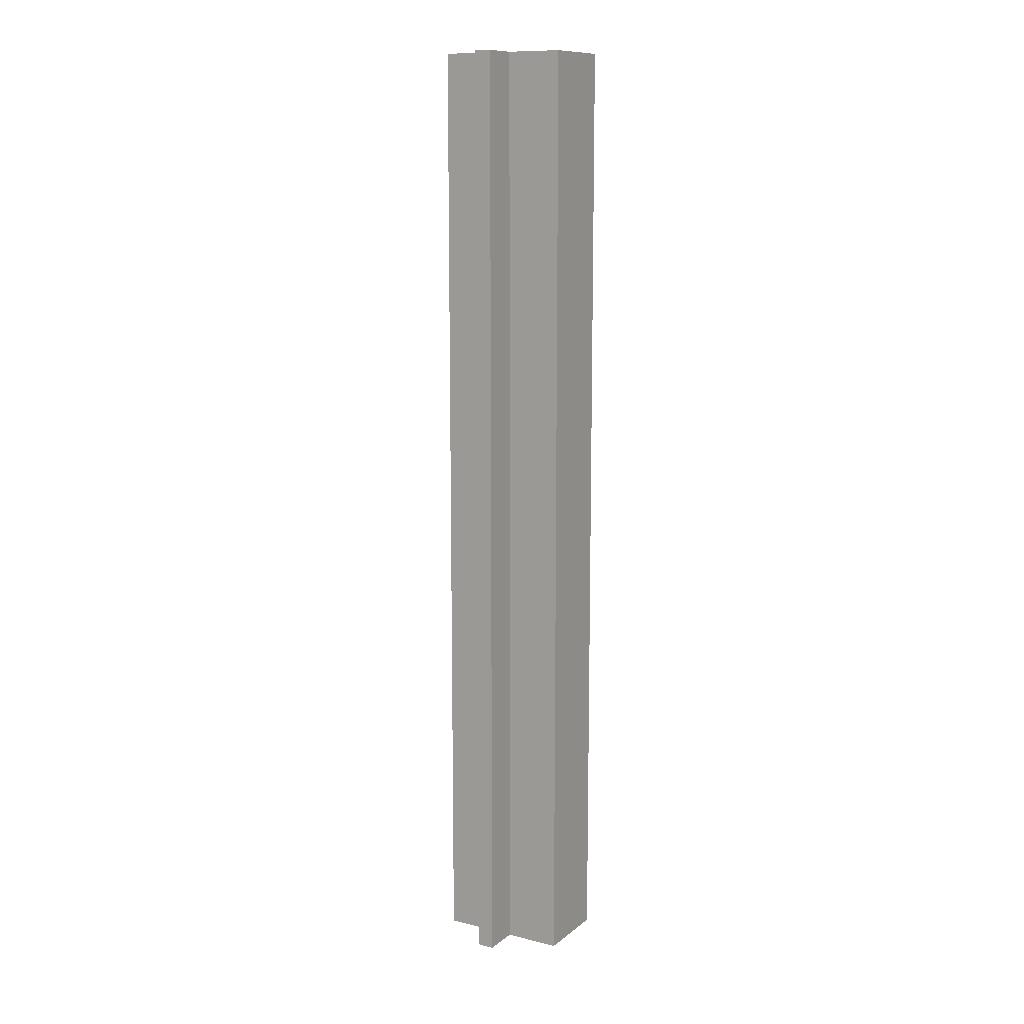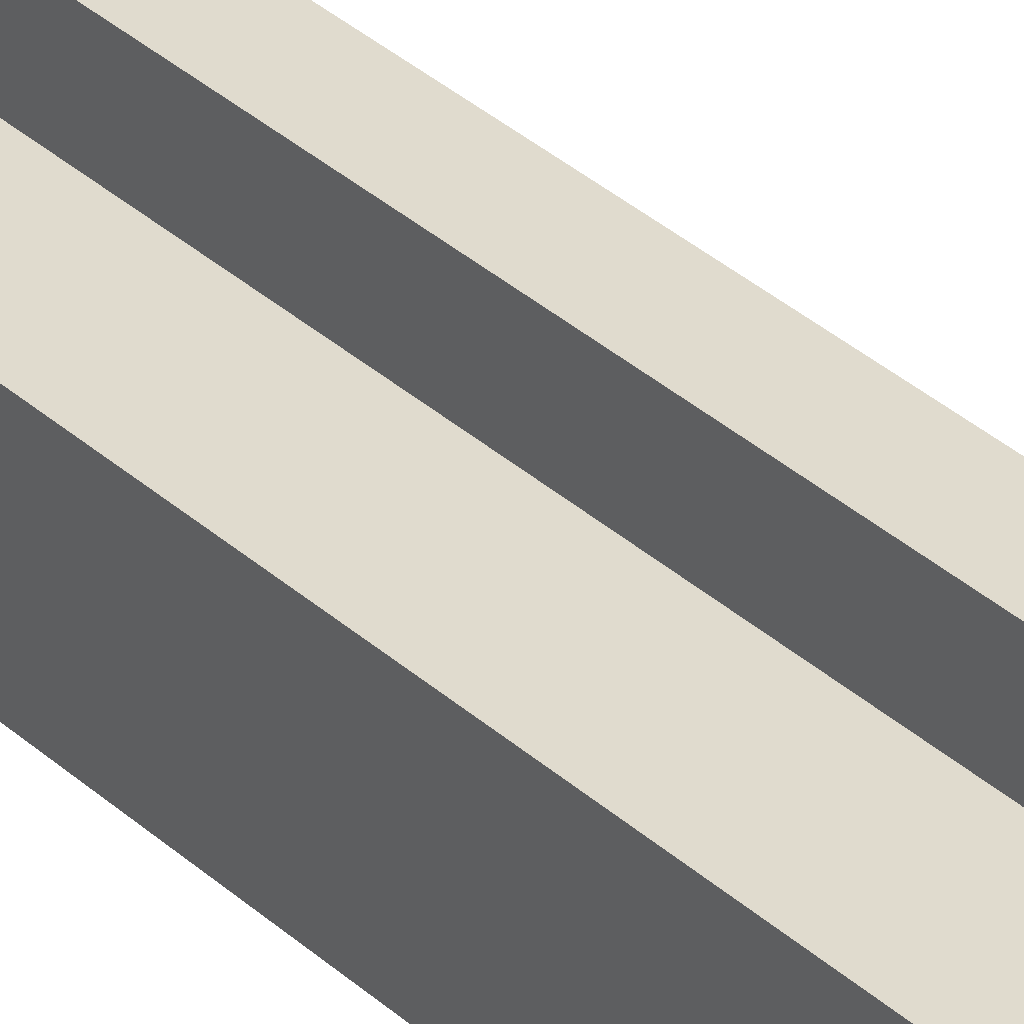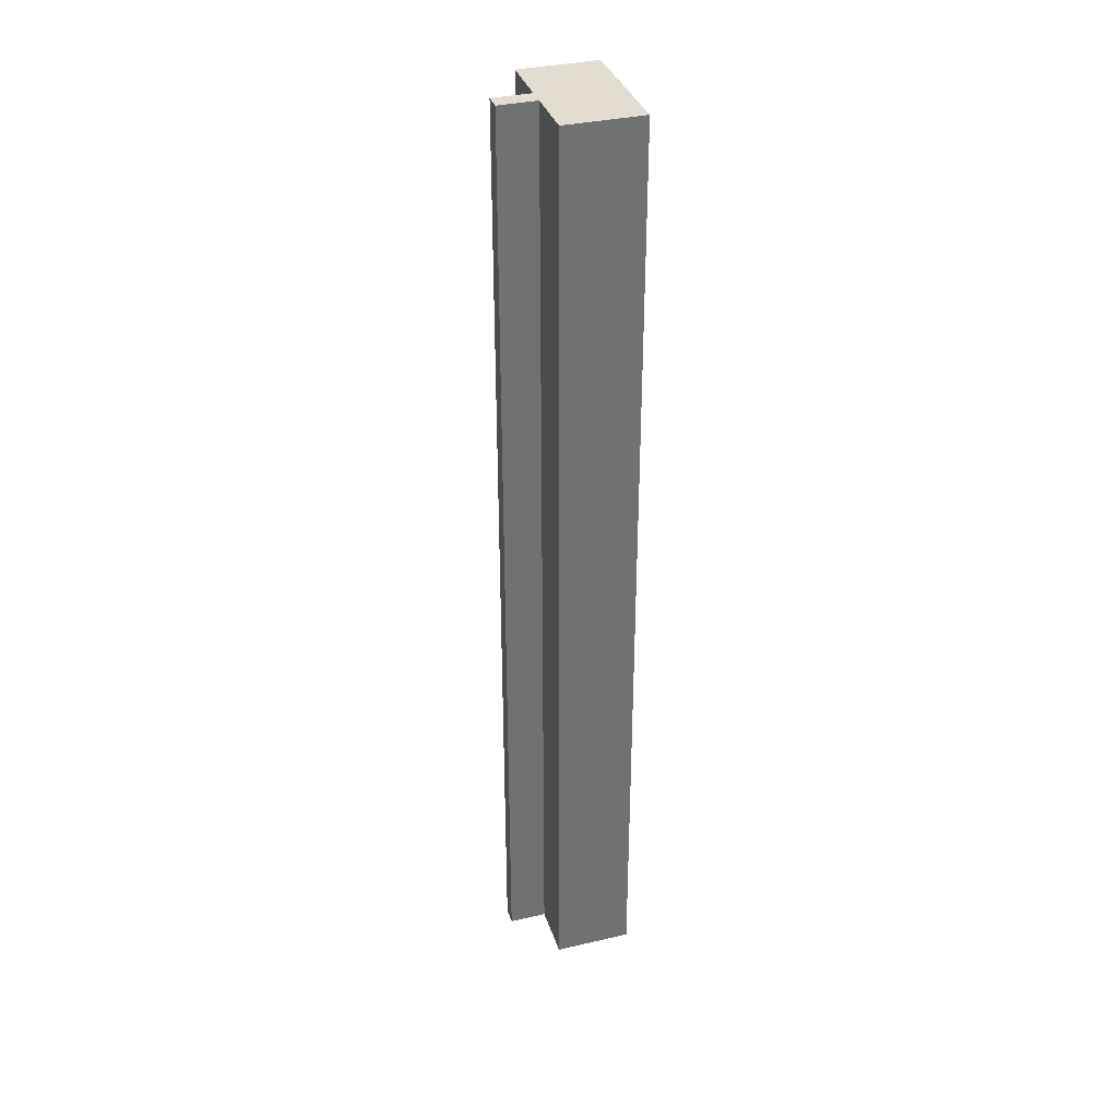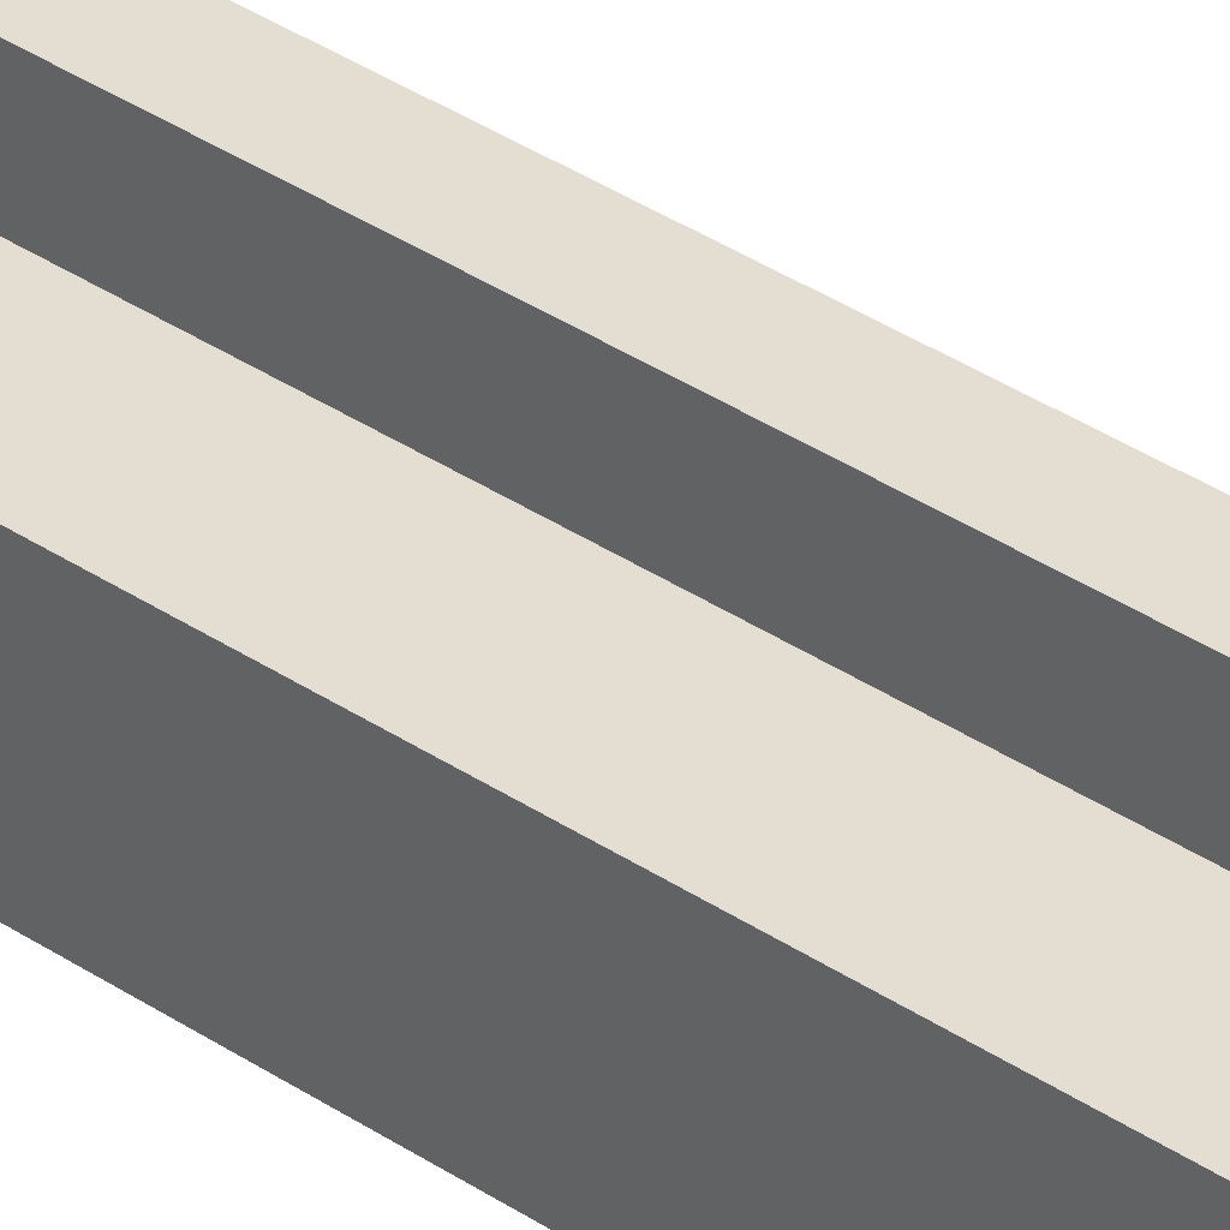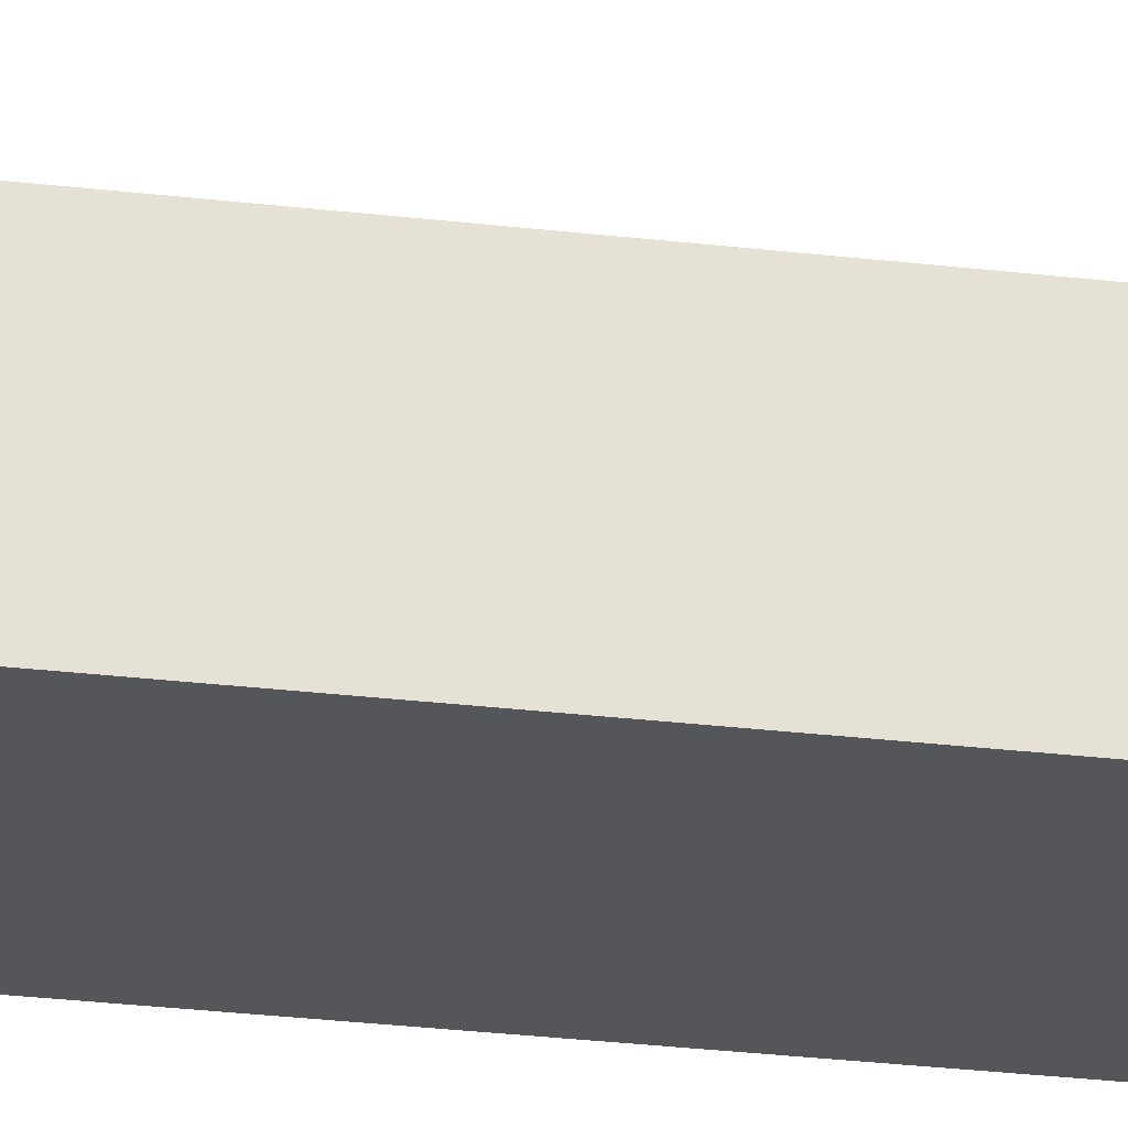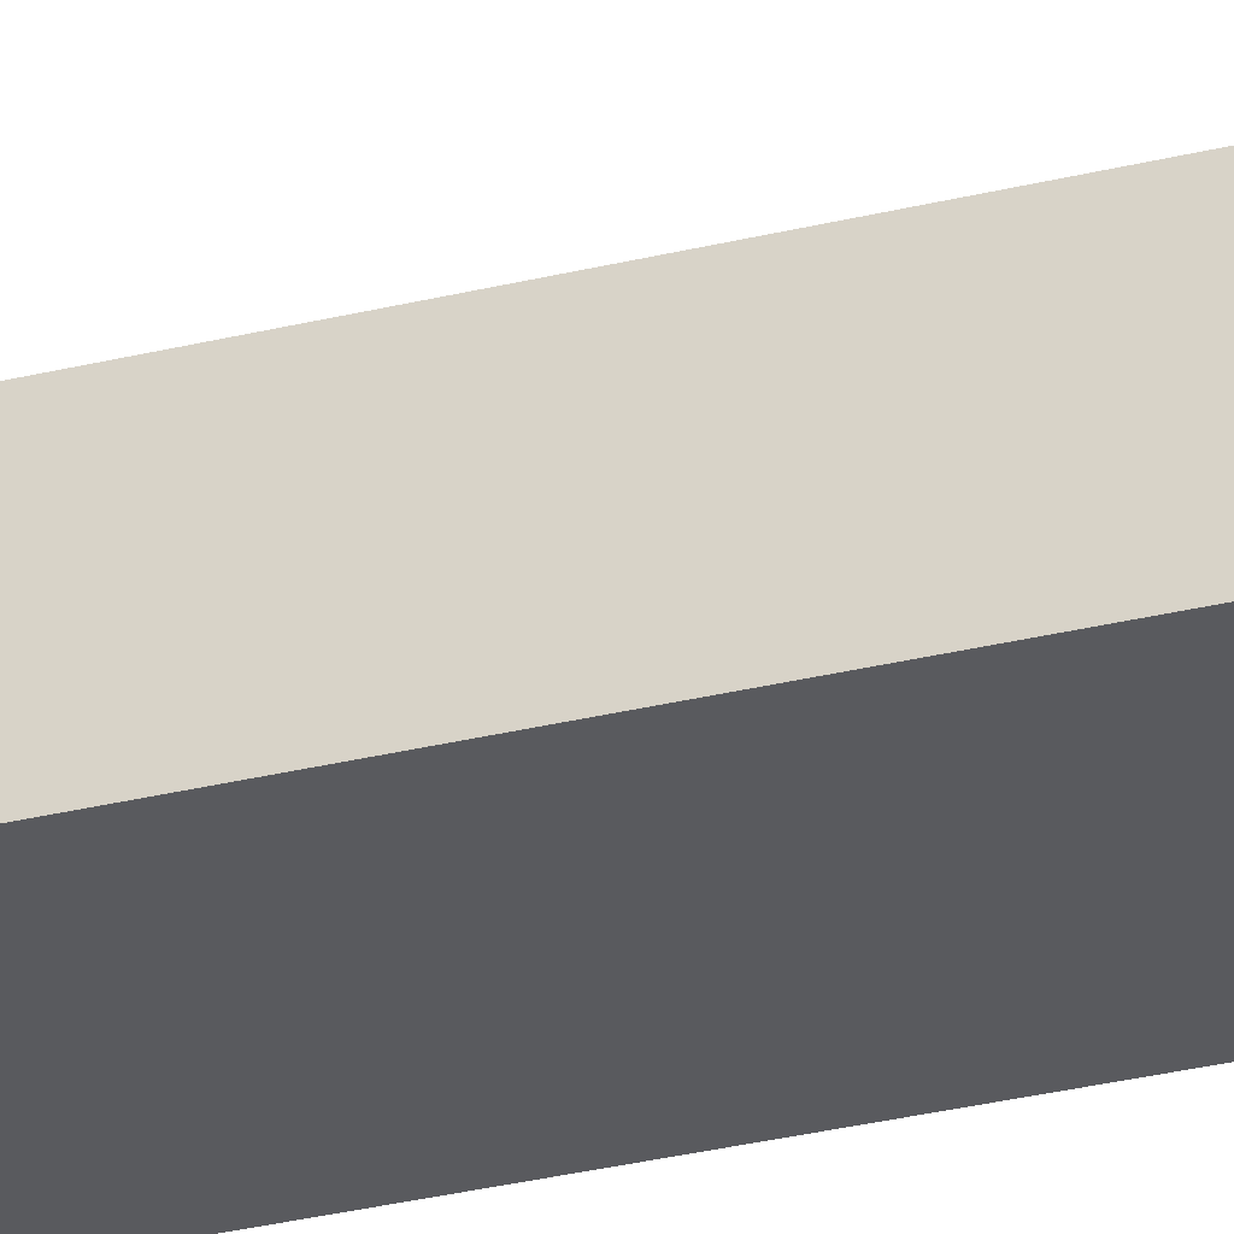
<metadata>
{"format":"obj","ext":"obj","renderer":"f3d","projection":"perspective","resolution":1024,"background":"white","views":[{"elev":11.6,"azim":-149.7,"up":"+Z"},{"elev":33.6,"azim":140.8,"up":"+Y"},{"elev":35.2,"azim":-107.1,"up":"+Z"},{"elev":36.0,"azim":-48.5,"up":"+Y"},{"elev":-25.5,"azim":-101.2,"up":"+Y"},{"elev":-31.2,"azim":109.4,"up":"+Y"}]}
</metadata>
<code>
g default
v -32.09 -50 50
v 48.41 -50 50
v -32.09 -1.732 50
v 48.41 -1.732 50
v -32.09 -1.732 -541.7
v 48.41 -1.732 -541.7
v -32.09 -50 -541.7
v 48.41 -50 -541.7
v 8.162 -50 50
v 8.162 -50 -541.7
v 8.162 -1.732 -541.7
v 8.162 -1.732 50
v 2.782 -50 50
v 2.782 -1.732 50
v 2.782 -1.732 -541.7
v 2.782 -50 -541.7
v 13.54 -50 -541.7
v 13.54 -1.732 -541.7
v 13.54 -1.732 50
v 13.54 -50 50
v 2.782 21.86 50
v 2.782 21.86 -541.7
v 8.162 21.86 50
v 8.162 21.86 -541.7
v 13.54 21.86 50
v 13.54 21.86 -541.7
g pCube44
f 19 20 2 4
f 18 19 4 6
f 17 18 6 8
f 20 17 8 2
f 2 8 6 4
f 7 1 3 5
f 7 16 13 1
f 5 15 16 7
f 3 14 15 5
f 1 13 14 3
f 13 9 12 14
f 22 21 23 24
f 16 15 11 10
f 13 16 10 9
f 10 11 18 17
f 24 23 25 26
f 12 9 20 19
f 9 10 17 20
f 15 14 21 22
f 14 12 23 21
f 11 15 22 24
f 12 19 25 23
f 19 18 26 25
f 18 11 24 26

</code>
